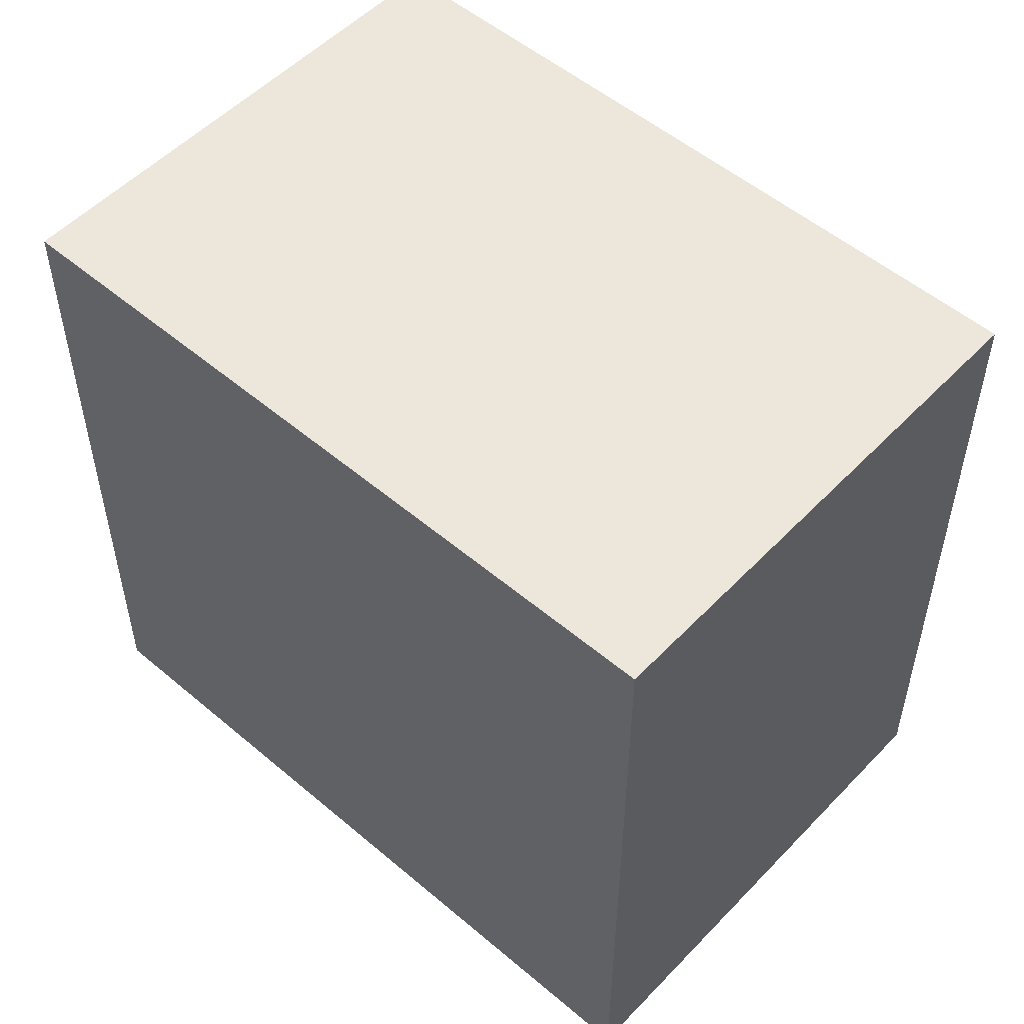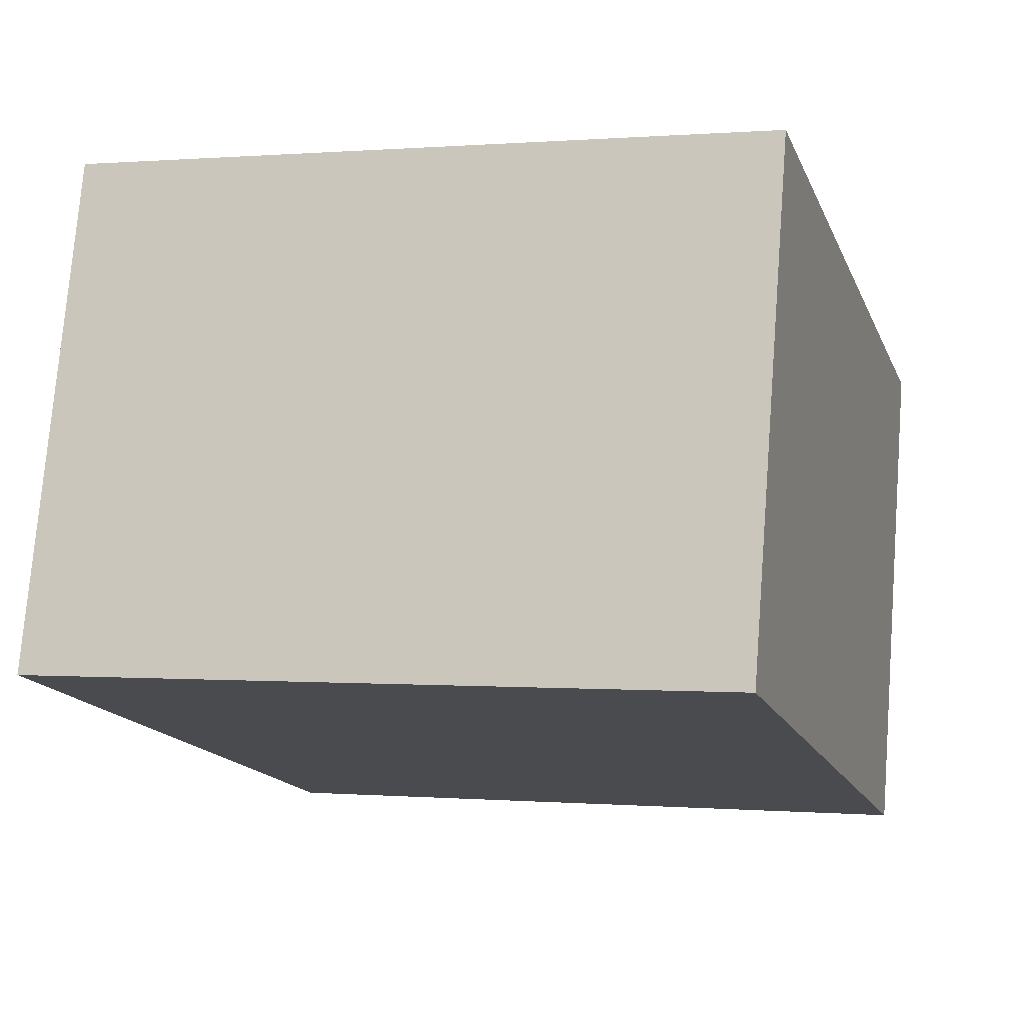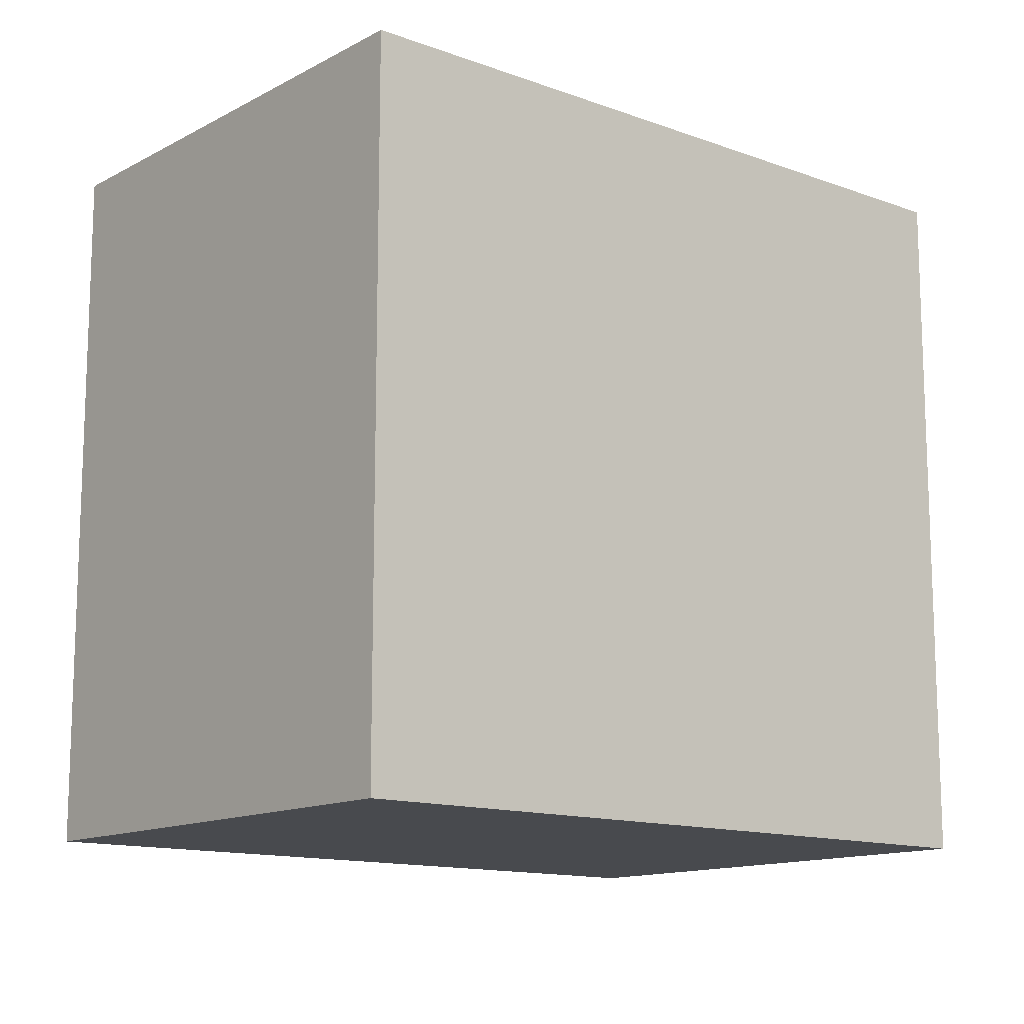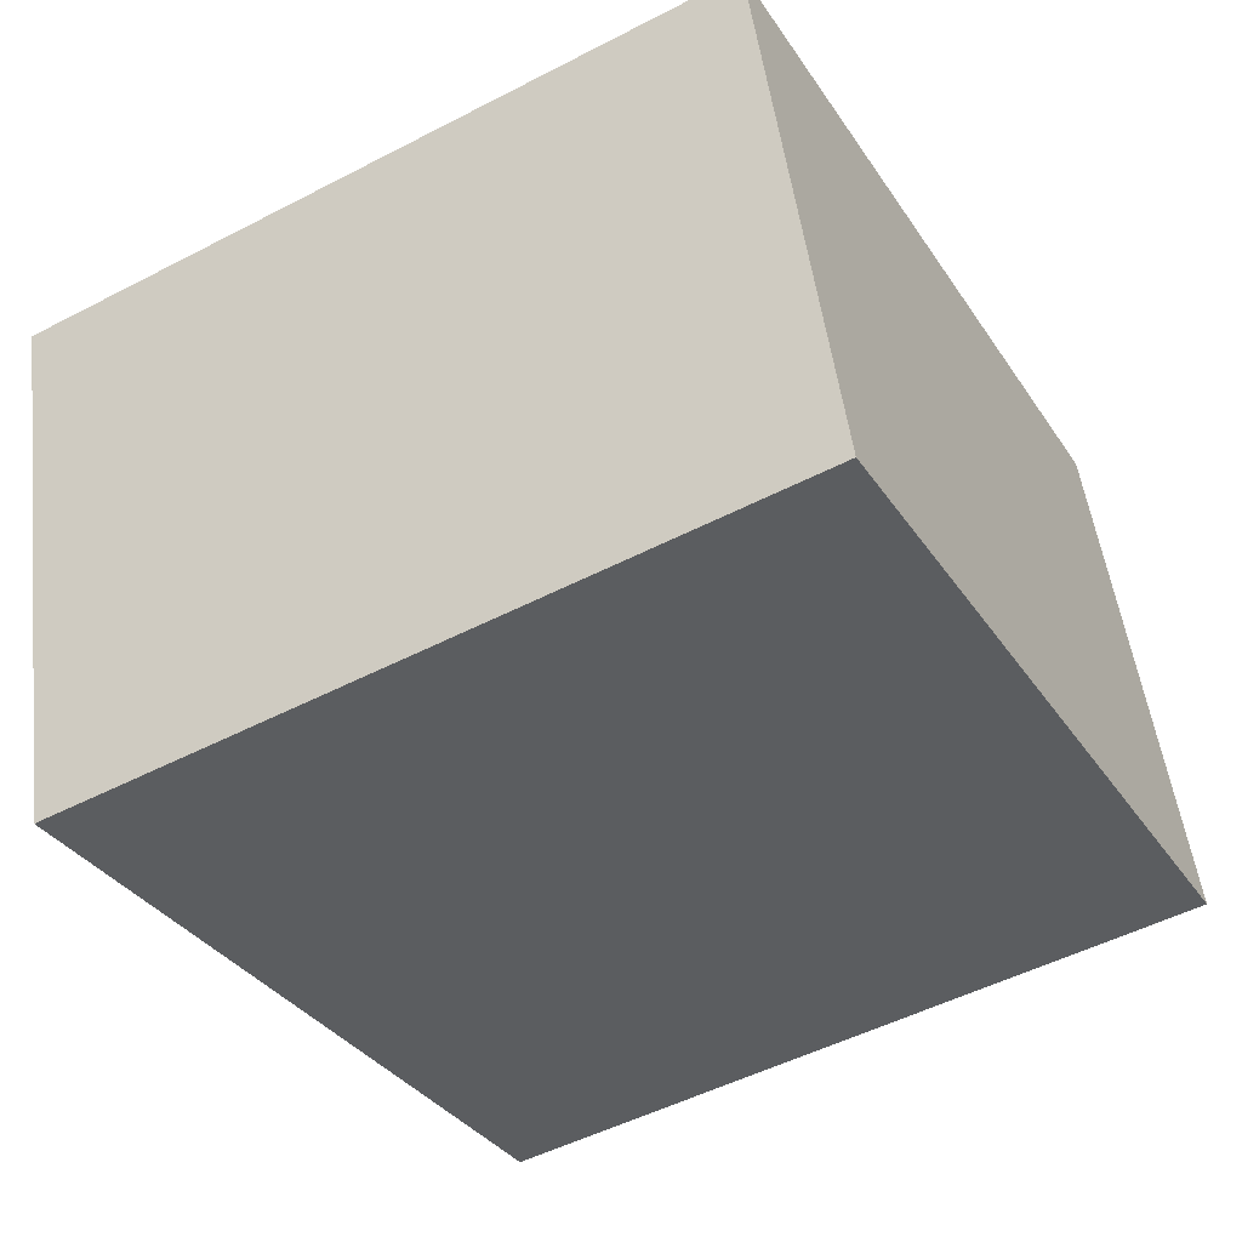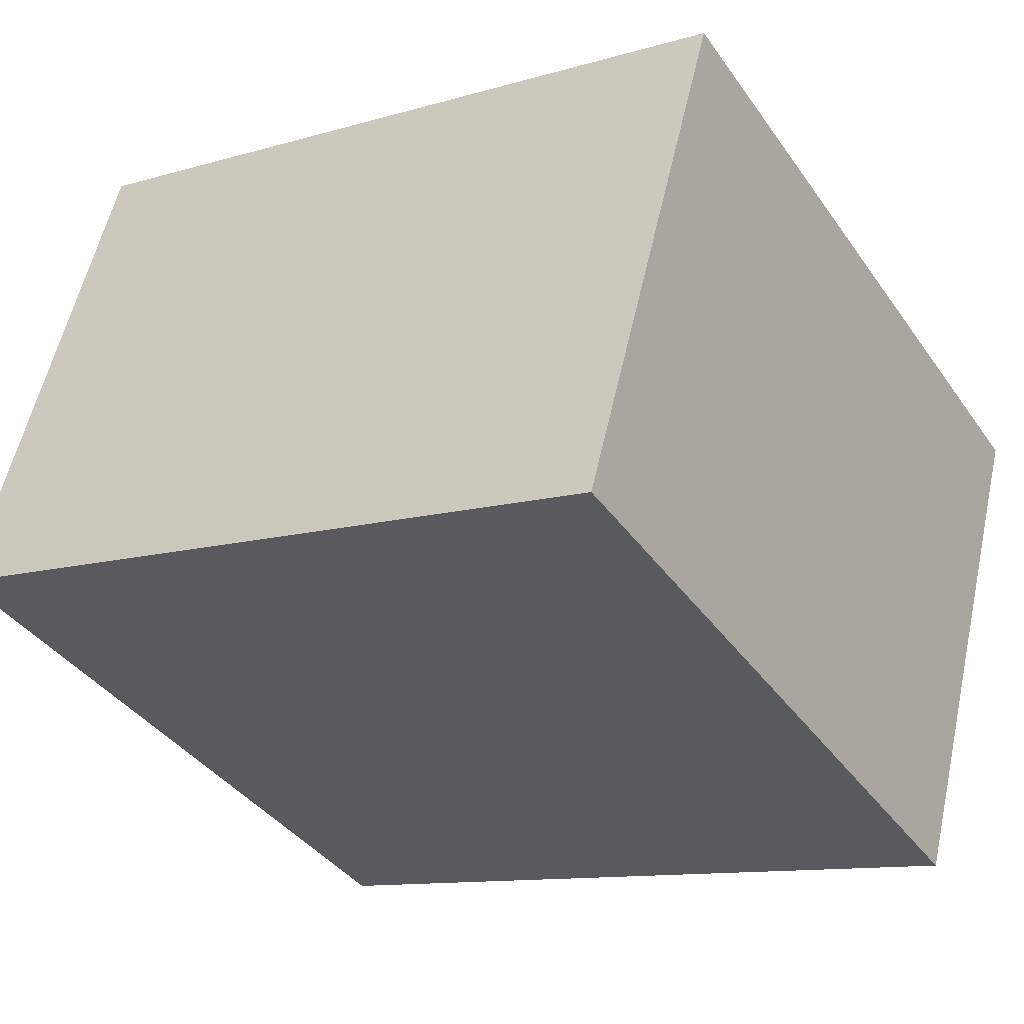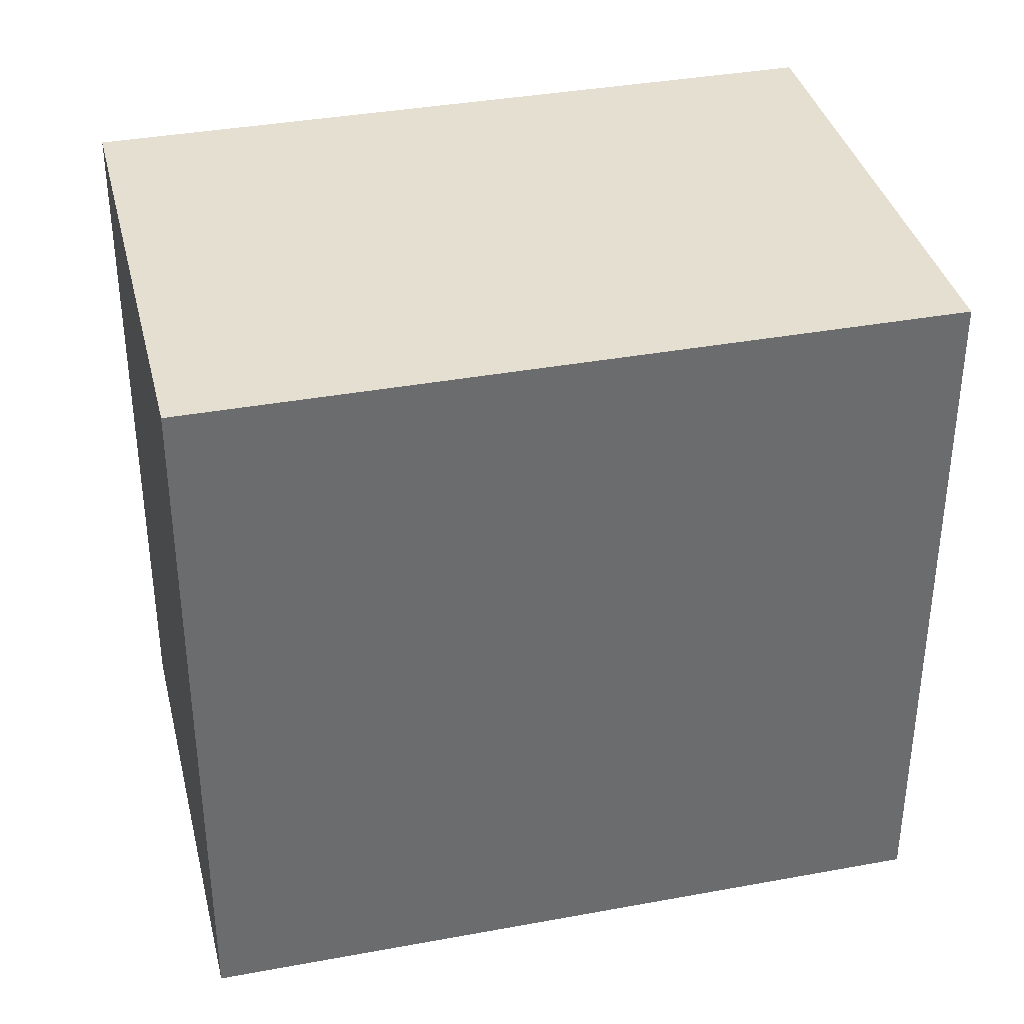
<metadata>
{"format":"obj","ext":"obj","renderer":"f3d","projection":"perspective","resolution":1024,"background":"white","views":[{"elev":52.9,"azim":-152.8,"up":"+Y"},{"elev":0.1,"azim":107.6,"up":"+Z"},{"elev":-13.2,"azim":125.1,"up":"+Y"},{"elev":-50.8,"azim":-60.5,"up":"+Z"},{"elev":-39.0,"azim":-148.5,"up":"+Z"},{"elev":36.7,"azim":151.5,"up":"+Y"}]}
</metadata>
<code>
v  0 3.275 2.005e-16
v  3.964 3.275 -1.419
v  0.622 3.275 -2.317
v  3.342 3.275 0.898
v  0.622 1.419e-16 -2.317
v  0 0 0
v  3.342 -5.499e-17 0.898
v  3.964 8.689e-17 -1.419
g defaultobject
f 1 2 3
f 2 1 4
f 5 1 3
f 1 5 6
f 6 4 1
f 4 6 7
f 7 2 4
f 2 7 8
f 8 3 2
f 3 8 5
f 8 6 5
f 6 8 7

</code>
